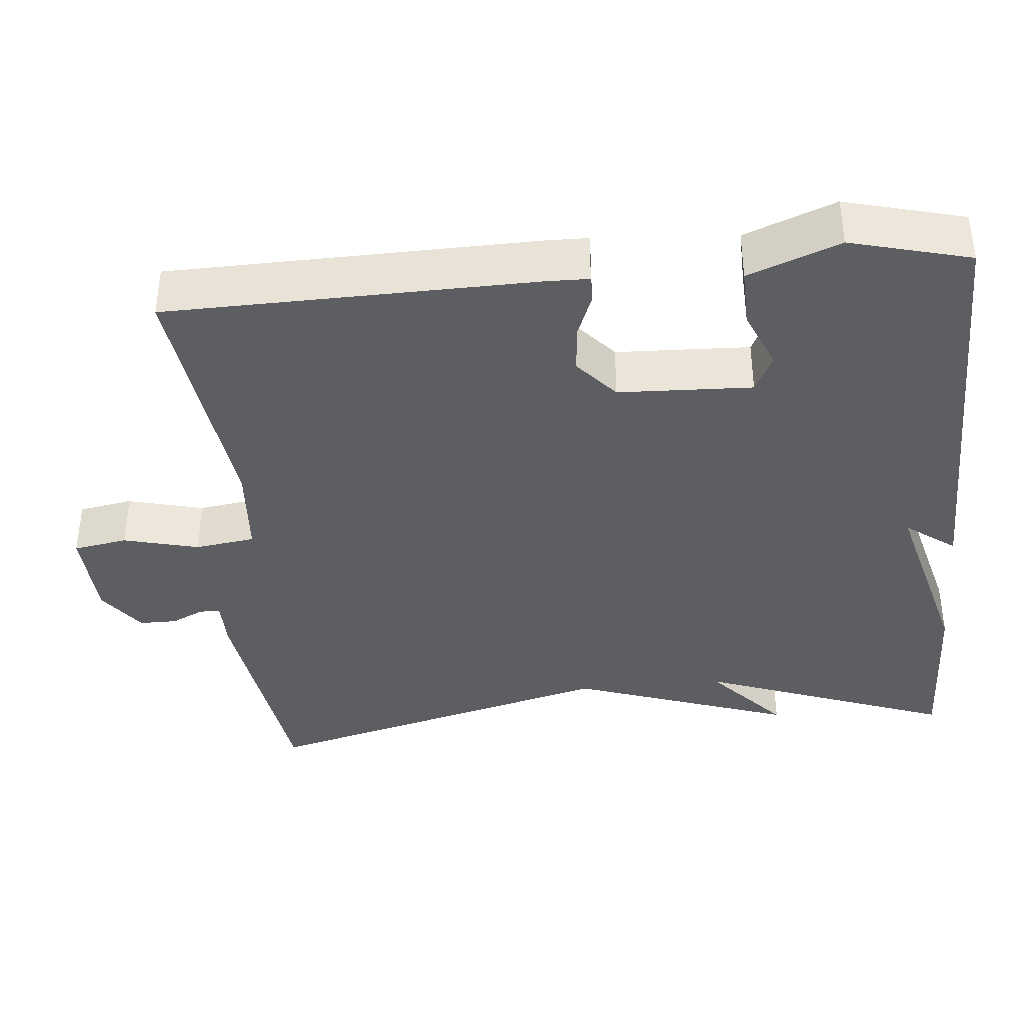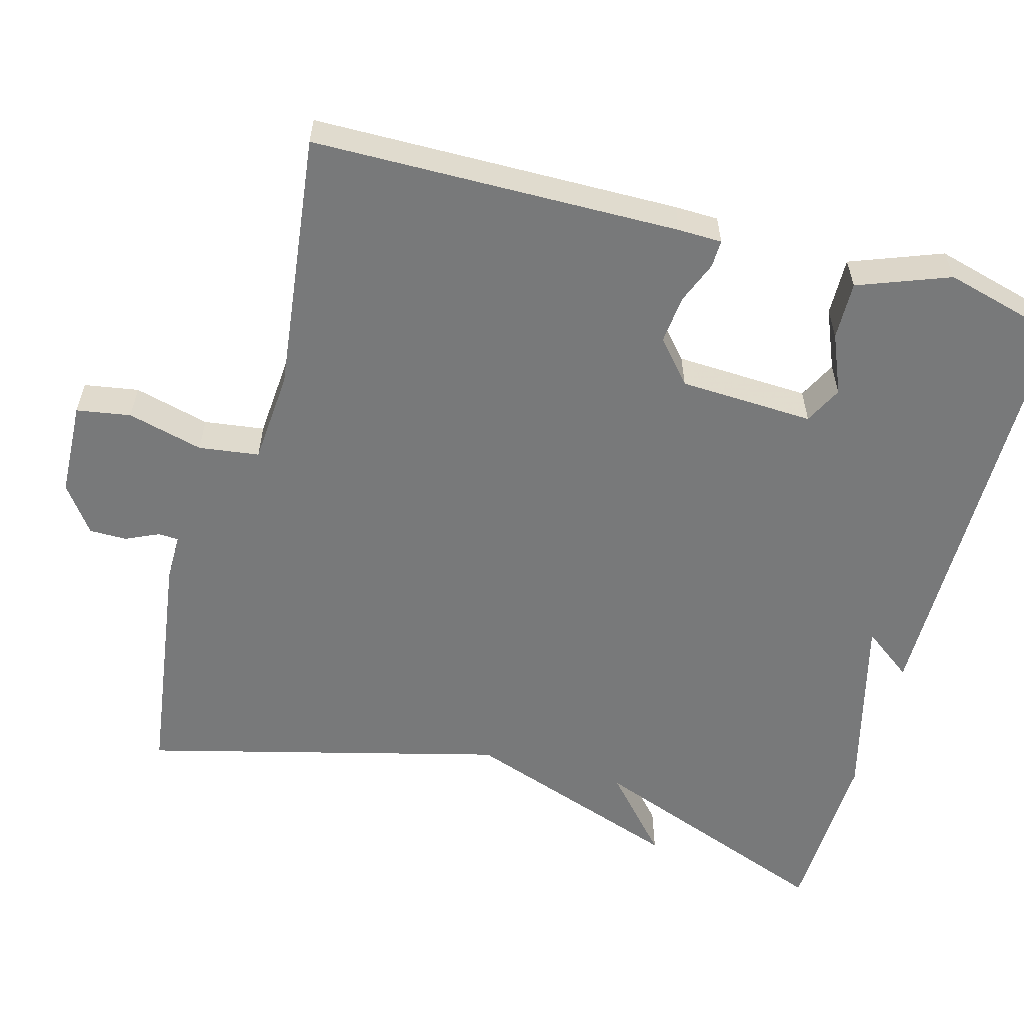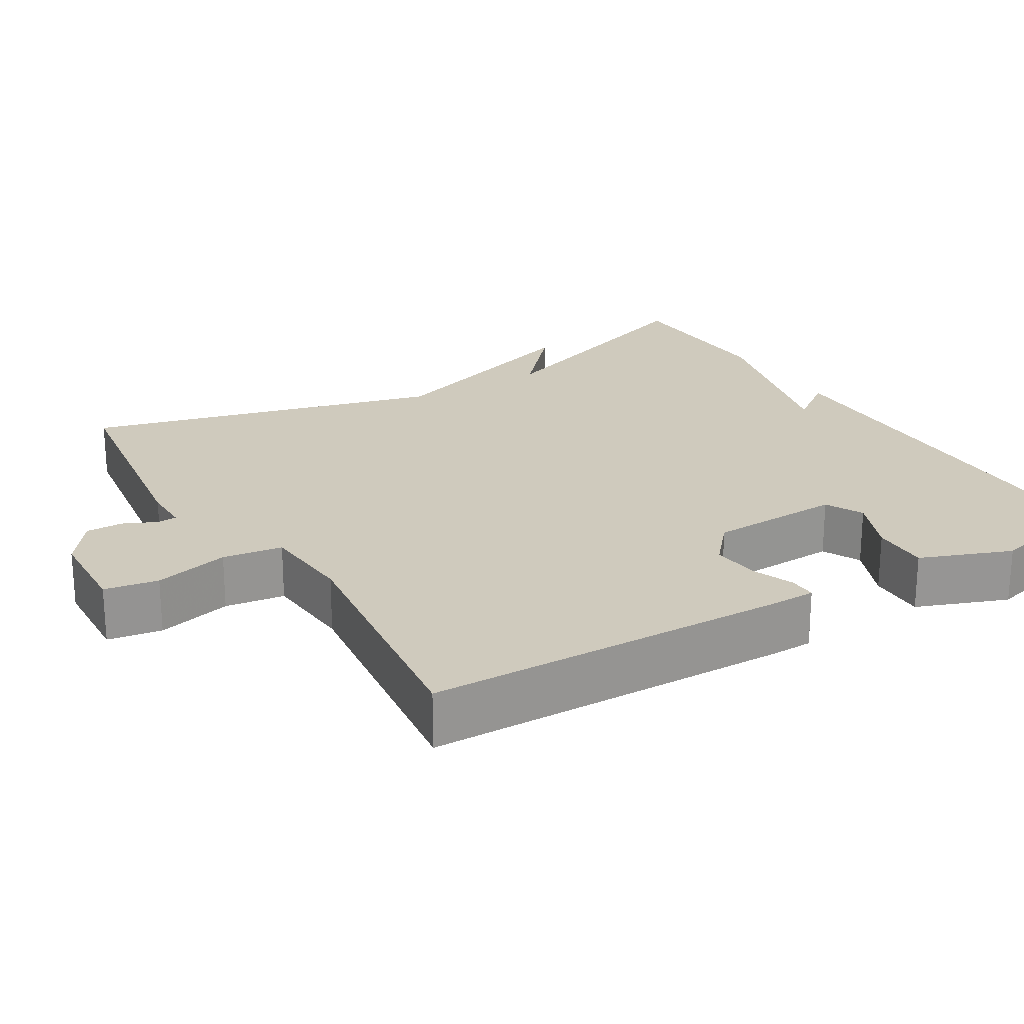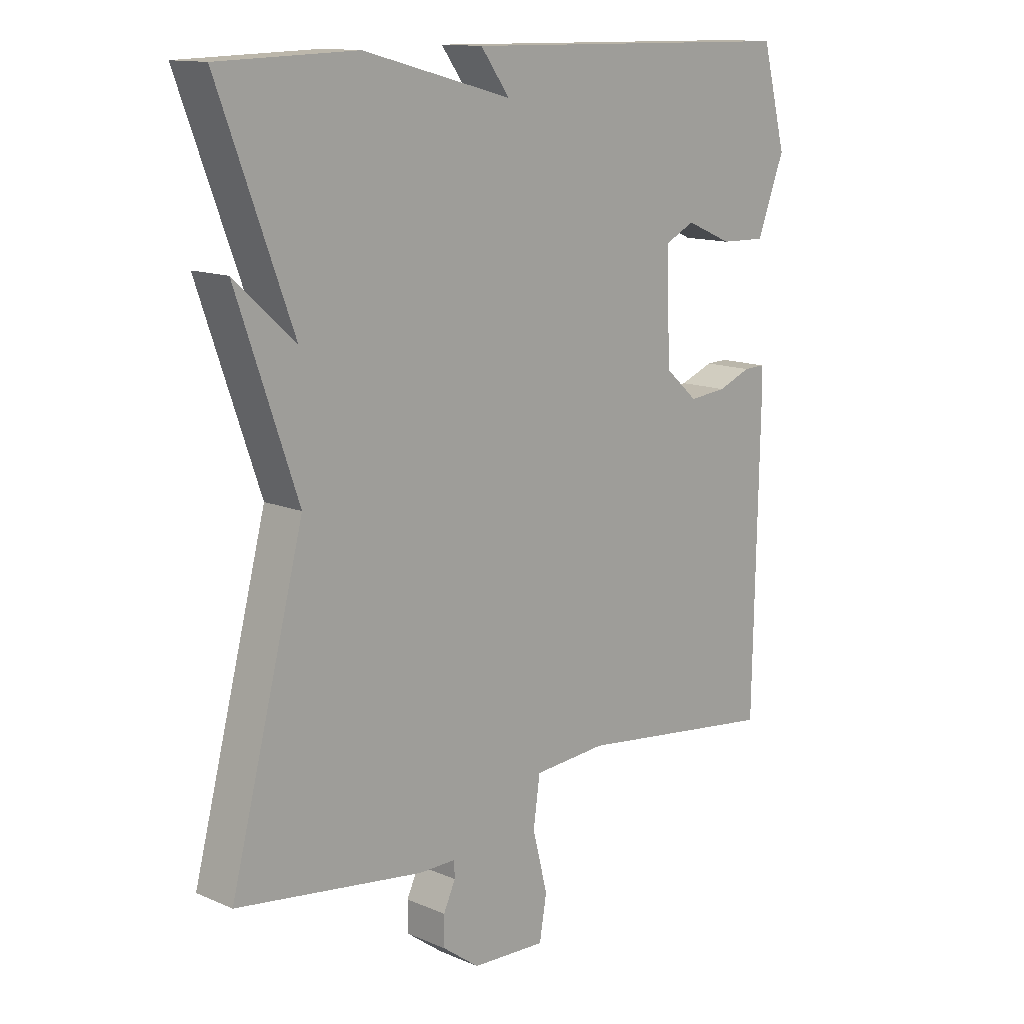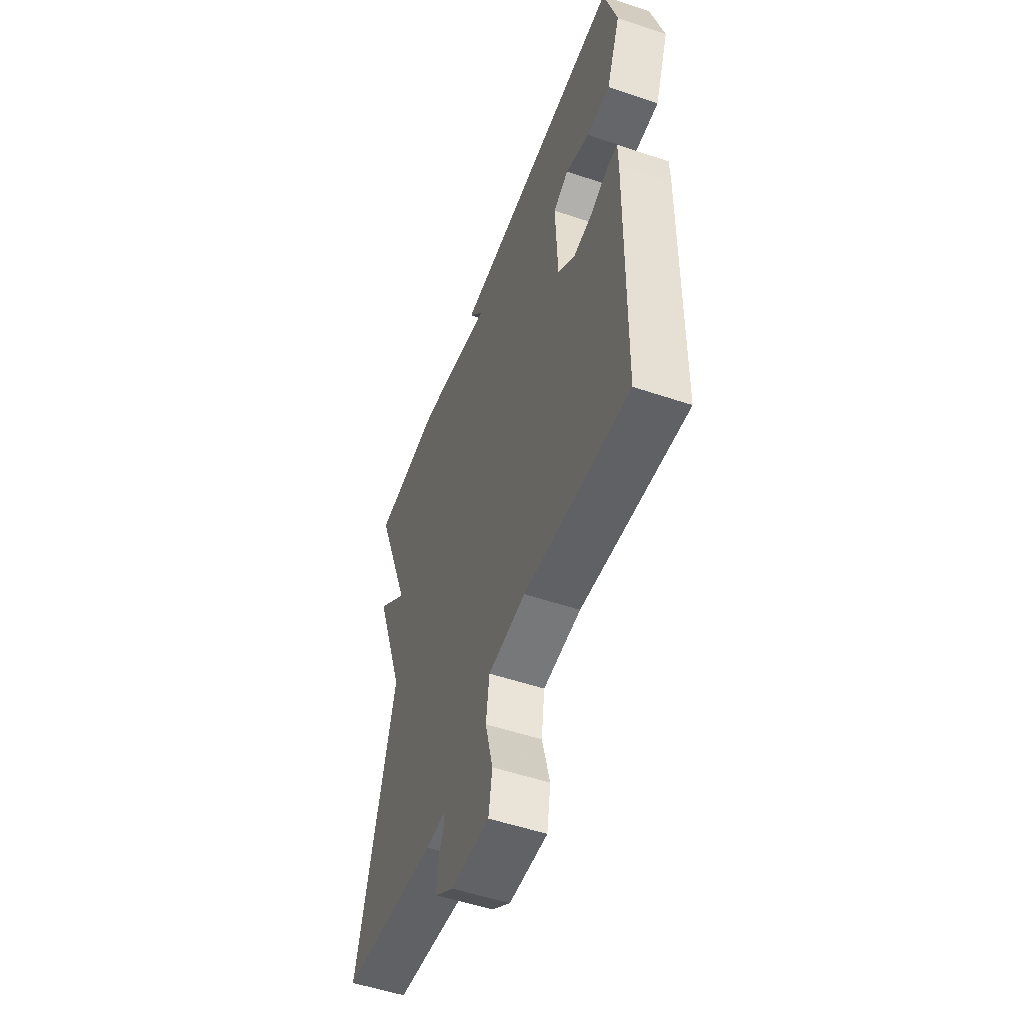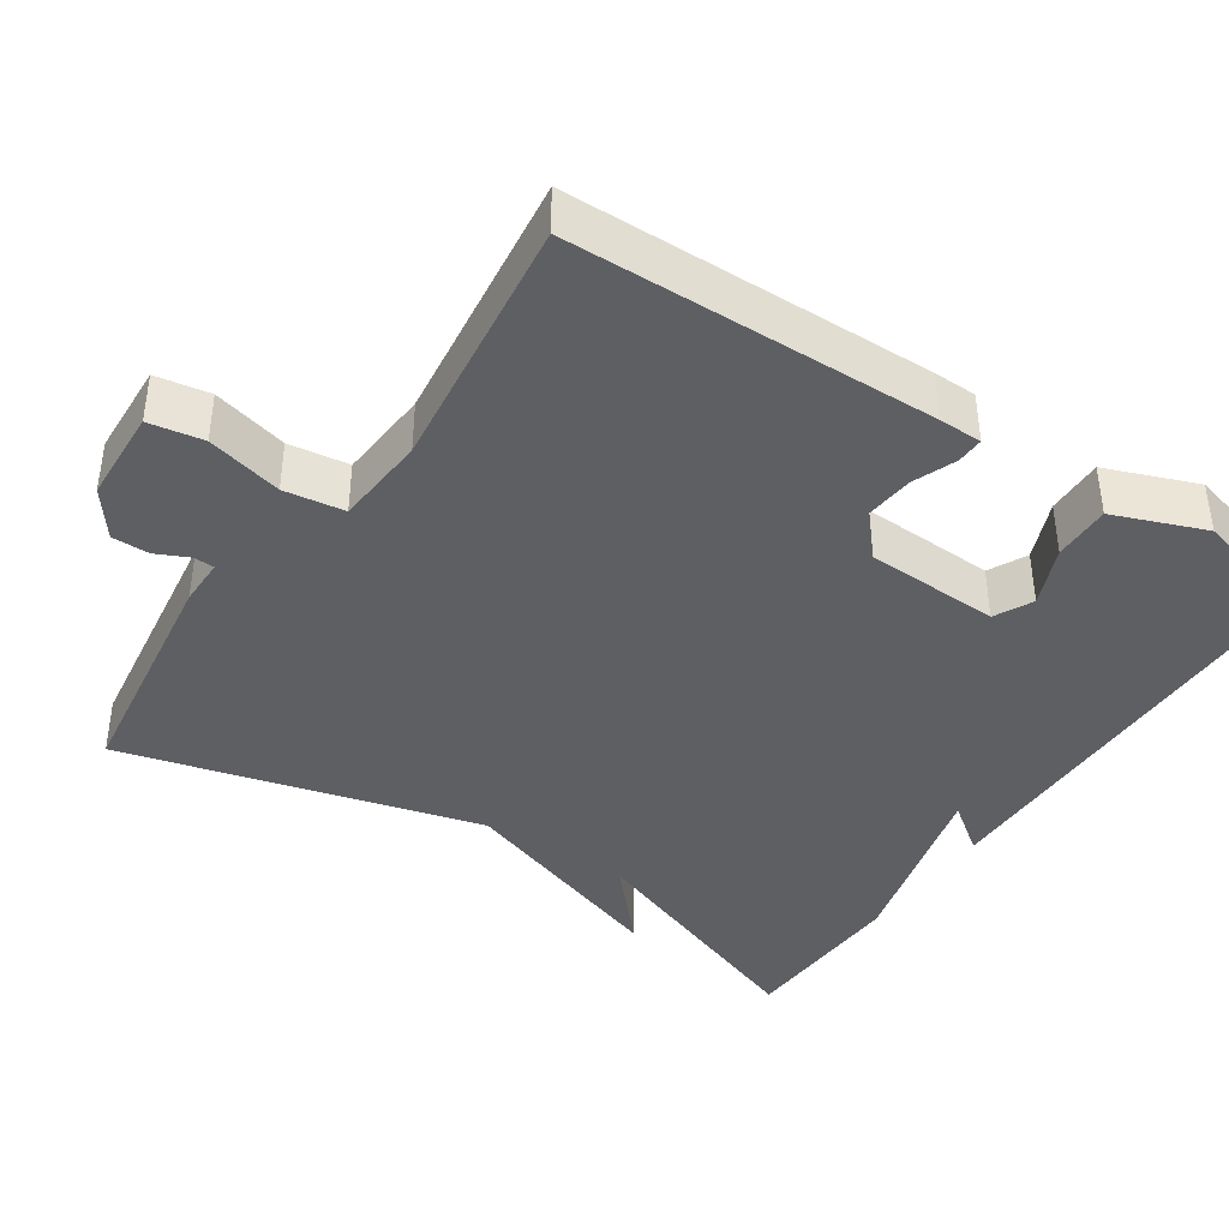
<metadata>
{"format":"obj","ext":"obj","renderer":"f3d","projection":"perspective","resolution":1024,"background":"white","views":[{"elev":-38.4,"azim":-84.6,"up":"+Y"},{"elev":-57.7,"azim":-105.6,"up":"+Y"},{"elev":22.8,"azim":-121.2,"up":"+Y"},{"elev":13.2,"azim":133.9,"up":"+Z"},{"elev":-53.3,"azim":-109.8,"up":"+Z"},{"elev":-40.2,"azim":-123.8,"up":"+Y"}]}
</metadata>
<code>
v -0.5 0.07 -0.5
v -0.509 0.07 -0.019
v -0.508 0.07 0.038
v -0.472 0.07 0.037
v -0.416 0.07 0.015
v -0.353 0.07 0.009
v -0.298 0.07 0.057
v -0.291 0.07 0.233
v -0.341 0.07 0.258
v -0.419 0.07 0.225
v -0.495 0.07 0.223
v -0.541 0.07 0.343
v -0.5 0.07 0.5
v 0.07 0.07 0.507
v 0.022 0.07 0.442
v 0.27 0.07 0.507
v 0.5 0.07 0.5
v 0.377 0.07 0.17
v 0.478 0.07 0.261
v 0.377 0.07 -0.03
v 0.5 0.07 -0.5
v 0.188 0.07 -0.545
v 0.126 0.07 -0.545
v 0.125 0.07 -0.572
v 0.145 0.07 -0.615
v 0.145 0.07 -0.664
v 0.084 0.07 -0.709
v -0.04 0.07 -0.715
v -0.052 0.07 -0.644
v -0.027 0.07 -0.545
v -0.038 0.07 -0.466
v -0.16 0.07 -0.457
v -0.5 0 -0.5
v -0.509 0 -0.019
v -0.508 0 0.038
v -0.472 0 0.037
v -0.416 0 0.015
v -0.353 0 0.009
v -0.298 0 0.057
v -0.291 0 0.233
v -0.341 0 0.258
v -0.419 0 0.225
v -0.495 0 0.223
v -0.541 0 0.343
v -0.5 0 0.5
v 0.07 0 0.507
v 0.022 0 0.442
v 0.27 0 0.507
v 0.5 0 0.5
v 0.377 0 0.17
v 0.478 0 0.261
v 0.377 0 -0.03
v 0.5 0 -0.5
v 0.188 0 -0.545
v 0.126 0 -0.545
v 0.125 0 -0.572
v 0.145 0 -0.615
v 0.145 0 -0.664
v 0.084 0 -0.709
v -0.04 0 -0.715
v -0.052 0 -0.644
v -0.027 0 -0.545
v -0.038 0 -0.466
v -0.16 0 -0.457
f 28 29 30
f 27 28 30
f 26 27 30
f 25 26 30
f 24 25 30
f 23 24 30 31
f 22 23 31
f 21 22 31
f 20 21 31
f 20 31 32
f 19 20 32
f 18 19 32
f 18 32 1
f 17 18 1
f 16 17 1
f 15 16 1
f 13 14 15
f 12 13 15
f 11 12 15
f 10 11 15
f 9 10 15
f 3 4 5
f 2 3 5
f 1 2 5
f 1 5 6
f 8 9 15
f 7 8 15
f 7 15 1
f 1 6 7
f 62 61 60
f 62 60 59
f 62 59 58
f 62 58 57
f 62 57 56
f 63 62 56 55
f 63 55 54
f 63 54 53
f 63 53 52
f 64 63 52
f 64 52 51
f 64 51 50
f 33 64 50
f 33 50 49
f 33 49 48
f 33 48 47
f 47 46 45
f 47 45 44
f 47 44 43
f 47 43 42
f 47 42 41
f 37 36 35
f 37 35 34
f 37 34 33
f 38 37 33
f 47 41 40
f 47 40 39
f 33 47 39
f 39 38 33
f 1 33 34 2
f 2 34 35 3
f 3 35 36 4
f 4 36 37 5
f 5 37 38 6
f 6 38 39 7
f 7 39 40 8
f 8 40 41 9
f 9 41 42 10
f 10 42 43 11
f 11 43 44 12
f 12 44 45 13
f 13 45 46 14
f 14 46 47 15
f 15 47 48 16
f 16 48 49 17
f 17 49 50 18
f 18 50 51 19
f 19 51 52 20
f 20 52 53 21
f 21 53 54 22
f 22 54 55 23
f 23 55 56 24
f 24 56 57 25
f 25 57 58 26
f 26 58 59 27
f 27 59 60 28
f 28 60 61 29
f 29 61 62 30
f 30 62 63 31
f 31 63 64 32
f 32 64 33 1

</code>
